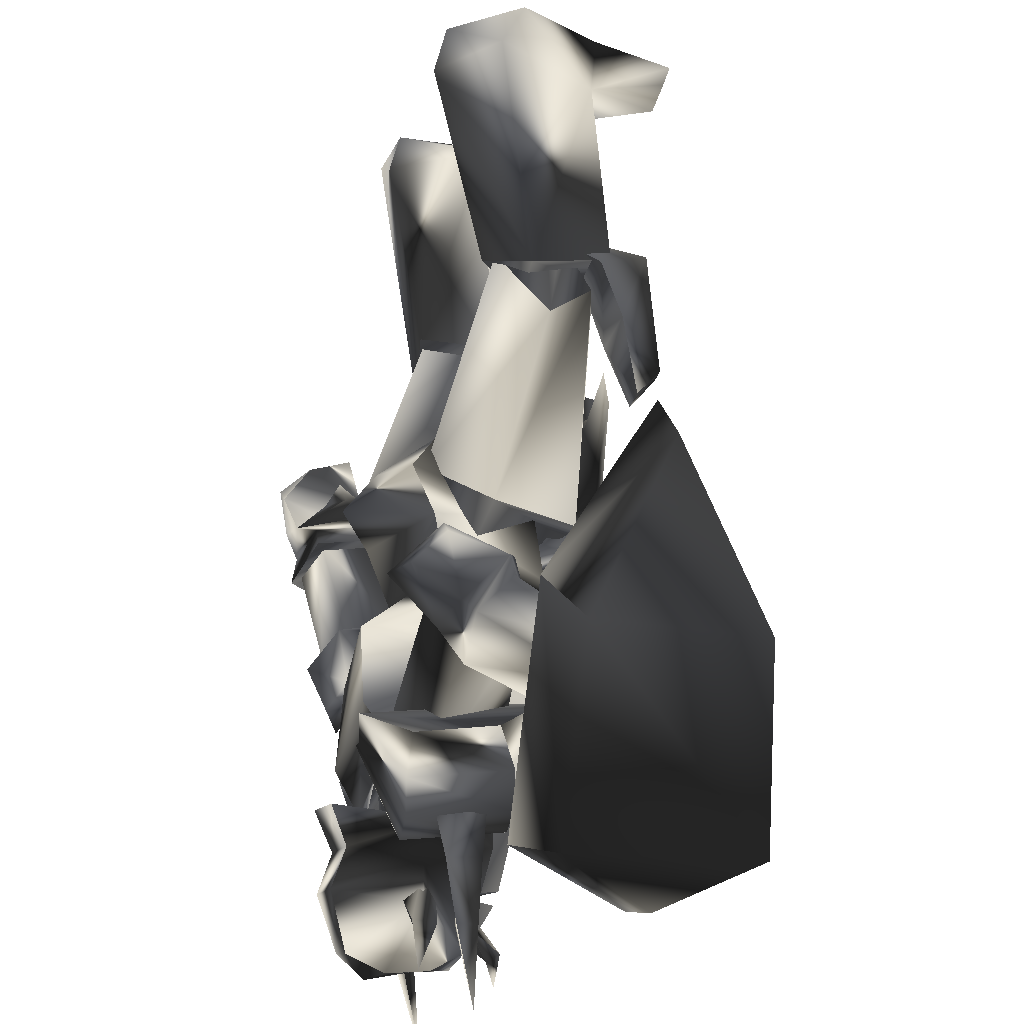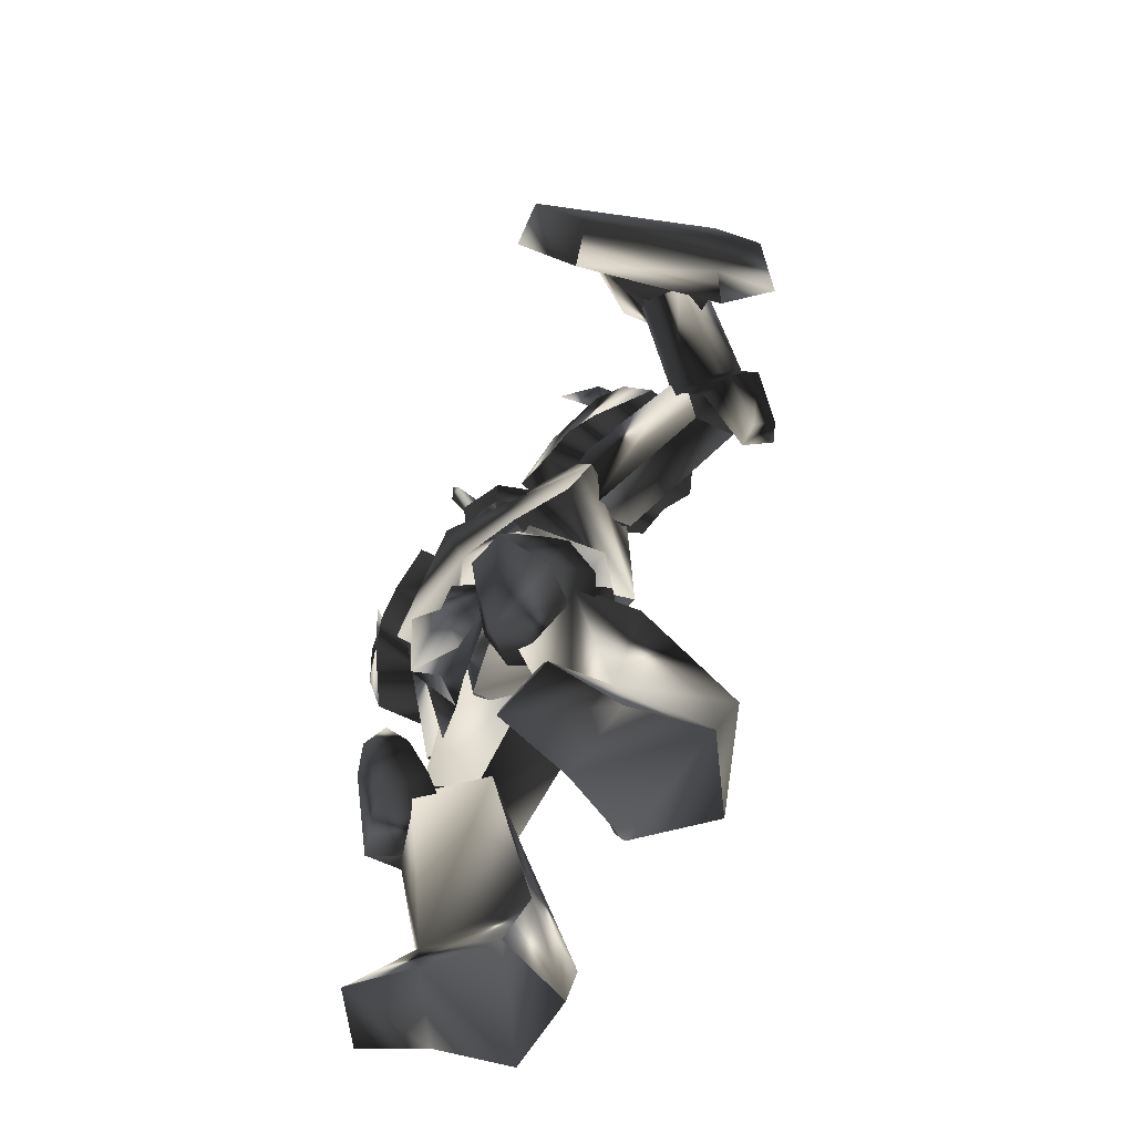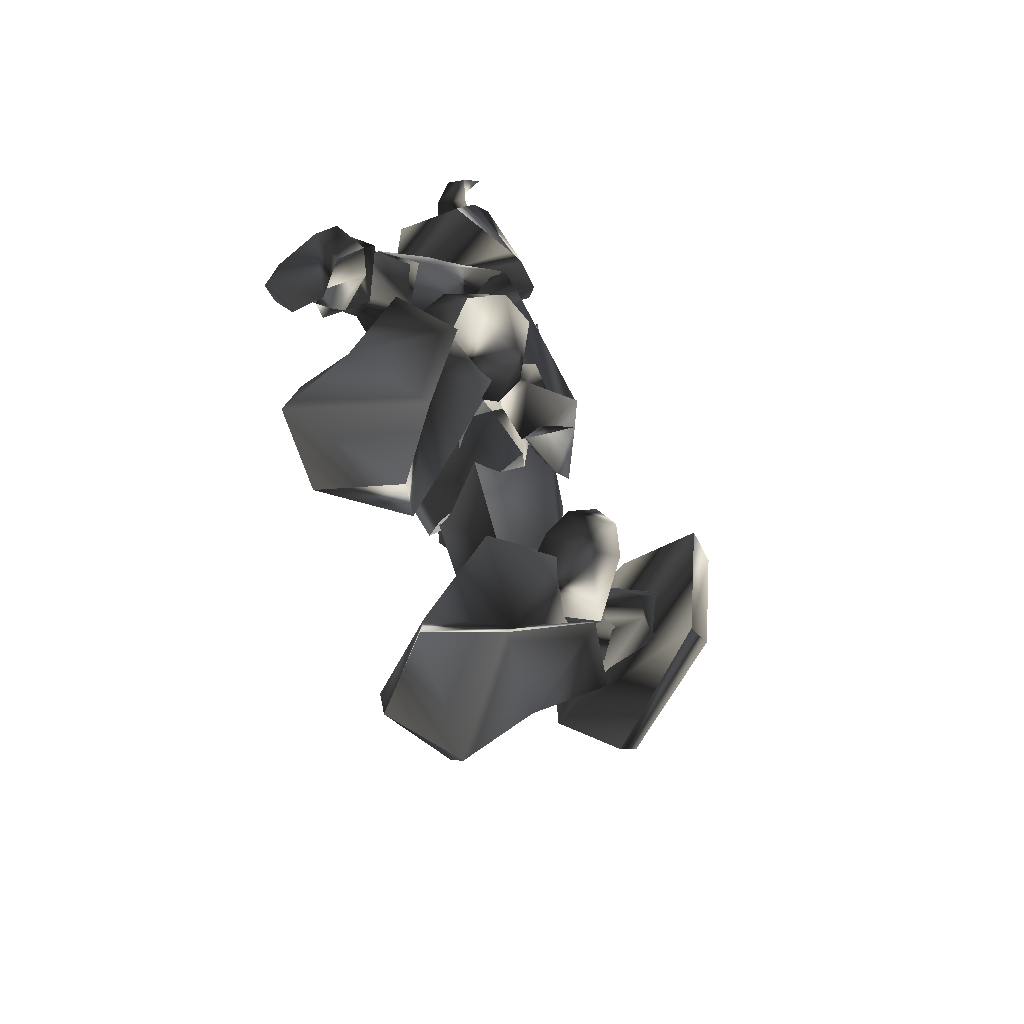
<metadata>
{"format":"obj","ext":"obj","renderer":"f3d","projection":"perspective","resolution":1024,"background":"white","views":[{"elev":68.3,"azim":7.9,"up":"+Y"},{"elev":-67.3,"azim":129.7,"up":"+Z"},{"elev":-74.9,"azim":2.0,"up":"+Z"}]}
</metadata>
<code>
o Models/knight/frames/knight_wave_3
v -1.308 -5.686 25.44
v 1.061 -4.086 24.17
v -0.5969 -5.846 22.25
v -0.1231 -1.685 26.08
v 0.9429 -1.525 22.68
v -4.387 0.07501 22.68
v -4.743 -0.7252 25.02
v -5.69 -3.606 22.04
v -5.572 -3.126 24.59
v -0.4785 -3.286 18.85
v -0.9523 -5.046 19.49
v 0.9429 -4.246 19.06
v -5.098 -3.766 16.3
v -1.426 -4.886 14.81
v 1.535 -3.766 19.91
v 1.417 -2.966 19.06
v 0.4691 -1.525 19.91
v -4.743 0.5551 16.09
v -1.071 0.7152 14.6
v -3.44 -0.7252 20.55
v -4.269 -3.126 20.13
v 0.3507 -2.166 14.81
v 2.72 1.995 6.094
v 2.009 -3.926 2.48
v 3.549 -2.486 8.433
v -3.558 3.916 3.756
v 1.654 2.155 2.48
v -5.098 4.716 1.417
v -9.362 -3.126 1.629
v -7.586 -2.646 3.968
v -2.018 -7.767 6.094
v -3.558 -7.127 3.543
v -1.189 -6.487 18.43
v -5.453 -5.686 18.64
v -1.189 -2.005 11.2
v -4.269 3.116 -0.9222
v 1.417 -1.685 -2.411
v 1.772 -2.166 15.88
v -0.5969 2.316 18
v -4.624 1.995 18.43
v 1.654 4.716 17.15
v 2.601 -2.166 15.02
v 0.8245 -8.887 17.36
v -6.164 -8.887 17.58
v -3.914 5.196 16.94
v 1.772 6.797 13.32
v 0.5876 -11.13 13.75
v 5.207 -2.486 9.922
v -7.822 -7.767 15.45
v -5.69 4.076 14.81
v 2.601 5.516 9.284
v 1.654 -9.847 9.709
v -7.941 -6.487 10.98
v -6.52 3.596 10.56
v -1.308 -8.087 8.433
v -5.927 -3.926 6.732
v -2.611 2.796 6.52
v 3.549 1.835 8.008
v -7.704 -2.326 -0.4969
v -0.4785 -4.566 -2.198
v -12.92 -13.85 0.9914
v -12.92 -13.37 2.692
v -10.78 -16.09 2.692
v -11.26 -15.77 0.7788
v -9.125 -15.13 -0.4969
v -7.704 -15.13 0.7788
v -8.178 -11.61 -0.07169
v -9.362 -12.57 -1.135
v -11.38 -10.49 0.9914
v -11.73 -11.77 -0.2843
v -14.1 -12.25 -2.198
v -8.296 -15.29 -1.135
v -13.03 -12.41 -0.4969
v -9.836 -14.97 -3.686
v -13.86 -14.33 -0.7096
v -14.57 -13.37 -3.048
v -11.02 -16.73 -4.537
v -9.955 -16.73 -0.9222
v -8.178 -13.69 -2.198
v -9.718 -11.29 -1.135
v -10.31 -11.61 -2.411
v -11.49 -11.93 -1.985
v -11.02 -13.05 -3.899
v -10.67 -12.89 -5.387
v -12.8 -11.77 -4.112
v 10.06 15.44 15.02
v 4.615 17.52 14.81
v 4.496 15.92 16.51
v 5.918 21.2 14.39
v 6.273 19.6 19.91
v 10.06 14.8 18.21
v 7.102 14 18.43
v 12.2 14.8 18.64
v 11.13 17.36 11.84
v 0.5876 3.916 -21.12
v 5.089 3.276 -22.82
v 0.2322 3.436 -23.67
v 5.207 2.956 -23.89
v -4.387 2.796 -22.61
v -4.624 3.276 -23.67
v -6.875 8.077 -23.67
v -7.23 7.757 -21.12
v -3.321 12.08 -20.91
v -2.492 10.96 -23.89
v 5.799 6.797 -23.67
v 5.563 6.316 -22.82
v 1.654 7.757 -21.12
v 1.535 8.237 -23.89
v 3.43 2.476 -11.98
v -0.9523 1.355 -10.92
v -0.1231 8.557 -9.64
v 4.023 6.957 -11.13
v -3.084 5.356 -10.92
v -3.44 -9.847 -23.89
v -2.255 -13.85 -23.03
v -3.795 -10.33 -21.12
v -1.781 -13.85 -23.89
v -10.07 -5.206 -23.89
v -4.98 -5.366 -23.89
v -4.743 -3.126 -22.4
v -10.31 -4.566 -21.33
v -10.67 -10.49 -21.33
v -11.49 -9.847 -24.1
v -7.112 -12.73 -21.12
v -4.743 -15.45 -23.25
v -4.98 -15.77 -24.1
v -7.704 -12.73 -23.89
v -7.112 -10.17 -9.427
v -2.492 -4.406 -10.28
v -0.1231 -8.407 -11.13
v -2.966 -11.93 -10.7
v -6.875 -5.846 -10.92
v 1.417 -3.926 -7.939
v -0.1231 -6.807 -3.899
v 0.2322 -6.006 -7.726
v 1.891 -6.326 -1.985
v 5.089 -4.726 -0.7096
v 3.312 -4.566 2.055
v -0.4785 -6.647 3.33
v 2.364 -0.2451 3.118
v 4.378 -2.326 2.055
v 4.615 -2.646 -1.347
v 2.483 -6.647 2.267
v 4.733 -4.566 -7.726
v 1.061 -3.926 -3.686
v 3.549 -0.7252 -3.899
v 4.26 -1.365 -8.151
v 5.326 2.155 -12.4
v 2.72 1.195 -11.55
v 4.141 0.5551 -8.789
v 7.221 2.155 -6.45
v 7.458 4.396 -6.025
v 5.918 6.957 -11.55
v 6.036 1.515 -4.962
v 3.549 8.237 -10.28
v 0.2322 5.516 -13.04
v 6.392 4.876 -4.324
v 5.089 7.597 -7.513
v -2.374 5.836 -11.13
v -4.506 3.436 0.9914
v -0.2416 1.995 -11.13
v -2.137 -1.845 0.5662
v 1.061 5.196 -12.83
v 3.194 3.116 -9.852
v -0.36 5.996 3.33
v 1.18 7.597 -7.301
v -1.9 0.5551 5.456
v 3.194 6.797 -9.214
v 4.023 3.596 3.33
v 3.312 -1.045 2.267
v 1.891 -1.685 20.13
v 1.772 -0.8852 19.28
v -1.663 -2.806 20.55
v -1.545 0.3951 21.83
v -0.9523 1.195 19.7
v -5.69 0.235 21.62
v -6.756 -3.446 21.19
v -8.059 -3.126 19.06
v -6.756 1.195 19.7
v -3.203 -6.166 18.64
v 0.5876 -5.846 19.91
v -0.4785 -6.166 18.64
v -3.084 -2.646 22.47
v -1.663 -5.846 26.51
v -4.15 -5.526 27.36
v -2.729 -0.8852 27.78
v -0.1231 -6.326 25.44
v 0.3507 -4.246 26.51
v -3.44 -6.807 23.32
v -7.23 -3.606 23.53
v -5.69 -3.766 26.51
v -6.164 0.07501 23.95
v -1.189 0.7152 24.17
v -4.98 -1.365 26.93
v -0.4785 -1.845 27.14
v 1.18 -2.166 25.87
v 2.246 -4.246 22.68
v -2.966 -6.006 20.98
v -3.084 -5.366 21.62
v -4.032 -4.886 22.68
v -4.743 -8.247 23.95
v -3.084 -5.206 23.95
v -2.018 -5.526 22.68
v -3.914 -7.767 24.81
v -3.321 -8.727 24.17
v -4.387 -9.047 26.51
v -1.545 -0.4051 22.25
v -0.7154 -1.045 23.32
v -0.2416 1.995 25.44
v -1.781 -1.045 24.59
v -2.729 -0.5651 23.32
v -1.189 1.355 26.08
v -1.545 2.316 25.44
v -0.8338 2.155 27.99
v 1.061 -4.086 23.32
v 0.5876 -4.726 23.95
v 2.601 -5.206 25.23
v 0.706 -4.086 24.81
v 1.061 -3.446 24.17
v 2.246 -4.726 25.66
v 2.957 -4.246 25.23
v 2.838 -5.046 26.93
v -6.993 -8.087 6.732
v -6.52 -7.287 10.35
v -9.007 -8.247 6.945
v -7.941 -7.767 10.13
v -9.125 -9.687 11.41
v -10.78 -11.13 8.646
v -8.415 -10.49 12.47
v -9.718 -12.57 9.496
v -8.296 -13.85 7.795
v -6.046 -10.17 5.456
v -5.809 -13.05 6.307
v -8.652 -9.207 6.52
v -10.07 -11.45 7.795
v -11.38 -11.45 0.5662
v -12.56 -13.37 1.842
v -8.77 -14.81 0.3535
v -11.02 -15.45 1.629
v -9.007 -12.25 -0.2843
v -6.046 -9.687 6.307
v -4.269 -7.607 17.15
v -9.007 -10.33 8.221
v -0.7154 -6.487 13.96
v -8.652 -12.41 4.819
v -5.217 -13.05 6.732
v -3.321 -11.61 17.58
v -8.059 -13.69 8.646
v -0.1231 -7.607 18
v 0.2322 -10.97 15.45
v 13.26 14.96 10.56
v 15.63 13.52 22.89
v 14.56 16.88 12.9
v 14.45 10.96 22.04
v 8.761 22.16 5.244
v 7.576 21.36 3.33
v 3.312 23.12 13.54
v 5.799 24.08 15.66
v 5.918 21.36 25.87
v 3.43 19.92 25.44
v 10.3 15.92 26.72
v 9.116 14.64 26.51
v 1.535 17.84 10.77
v -2.018 15.92 8.858
v 1.654 15.92 10.13
v -1.663 17.2 9.709
v -0.36 18.96 13.75
v -3.084 18 11.84
v -1.426 17.52 14.81
v -4.269 17.04 12.26
v 1.417 13.52 14.39
v 2.483 14.48 11.84
v -0.004673 15.76 15.88
v 1.891 17.36 11.62
v 0.3507 18.16 13.96
v 7.576 18.8 15.02
v 6.273 19.6 17.15
v 7.221 15.44 17.58
v 6.036 17.52 18.64
v 8.168 16.24 15.24
v -2.255 15.28 12.47
v -3.914 5.516 15.45
v 0.706 14.48 10.77
v -0.2416 4.876 12.26
v 2.601 15.12 13.75
v 0.9429 17.52 12.69
v -1.663 6.156 18.85
v -0.36 15.92 15.45
v -1.189 2.476 15.66
v 1.772 5.196 16.73
v 1.061 8.397 26.72
v 0.1138 9.357 23.74
v 2.127 7.917 26.51
v 1.891 8.557 23.32
v 0.9429 6.797 26.51
v 0.4691 7.117 23.95
v 2.364 4.556 30.12
v 1.654 8.397 19.06
v -1.308 8.557 19.91
v 0.2322 5.836 20.55
v -2.255 11.28 20.55
v -5.217 9.677 17.15
v -2.137 12.72 18.64
v 3.786 8.717 15.02
v 2.009 12.24 17.58
v 2.957 10.64 19.28
v -3.321 1.355 20.55
v 2.009 0.8752 19.28
v 3.43 4.396 15.45
v -2.611 4.716 22.04
v -5.572 5.356 17.58
v 2.72 4.236 20.77
v -5.217 7.437 18
v 3.786 6.477 15.88
v 3.075 8.397 20.77
v -2.137 9.037 22.04
v -2.374 -16.73 23.74
v -4.269 -15.45 20.98
v -3.558 -16.57 23.74
v -2.255 -15.61 20.55
v -2.848 -14.17 22.04
v -2.848 -15.29 24.38
v -1.308 -16.09 28.63
v -1.9 -11.45 19.7
v -4.387 -12.41 18
v -1.545 -13.37 17.15
v -6.756 -14.33 14.81
v -7.704 -10.01 15.45
v -6.52 -14.17 17.15
v -2.729 -15.77 13.96
v 0.9429 -12.73 13.32
v -1.545 -15.77 16.09
v 2.601 -9.687 15.88
v 2.246 -8.087 20.98
v -2.848 -6.487 22.25
v -6.046 -6.807 18
v -4.032 -10.01 21.83
v 0.9429 -11.61 20.55
v -6.875 -8.727 17.15
v 1.772 -11.61 15.24
v -0.5969 -14.97 18.43
v -5.69 -13.21 19.7
v 1.417 -7.607 -7.726
v 0.1138 -6.967 -10.7
v 1.417 -9.687 -11.34
v 2.127 -10.81 -5.175
v 0.706 -12.57 -4.962
v -1.545 -13.37 -10.7
v 1.654 -9.527 -3.899
v -4.387 -8.247 -12.83
v -4.269 -12.57 -9.852
v -0.5969 -12.25 -3.474
v -3.084 -13.05 -6.876
v -2.374 -5.526 -10.49
v -8.296 -2.966 0.5662
v -6.638 -6.807 -11.34
v -2.848 -0.8852 0.9914
v -0.9523 -8.567 -8.789
v -3.558 -8.727 -12.4
v -5.927 -10.49 -7.088
v -7.349 -7.607 3.33
v -4.861 -2.646 5.456
v -3.677 -11.29 -8.577
v -2.729 -8.887 4.181
v 0.2322 -5.206 3.33
f 1 2 3
f 4 5 2
f 4 6 5
f 7 8 6
f 1 3 8
f 9 7 4
f 10 11 12
f 13 11 14
f 3 15 11
f 16 12 15
f 5 17 15
f 17 18 19
f 18 20 13
f 12 11 15
f 16 15 17
f 15 3 2
f 15 2 5
f 4 2 1
f 4 1 9
f 8 9 1
f 21 8 3
f 14 22 19
f 17 22 10
f 6 4 7
f 20 5 6
f 8 7 9
f 21 6 8
f 10 12 16
f 11 21 3
f 21 20 6
f 20 17 5
f 22 11 10
f 16 17 10
f 11 22 14
f 22 17 19
f 11 13 21
f 18 17 20
f 21 13 20
f 13 14 19
f 19 18 13
f 23 24 25
f 26 27 23
f 28 27 26
f 29 26 30
f 28 26 29
f 30 31 32
f 29 30 32
f 31 24 32
f 33 34 35
f 36 37 27
f 28 36 27
f 33 35 38
f 38 35 39
f 39 35 40
f 40 35 34
f 38 39 41
f 42 38 41
f 38 43 33
f 42 43 38
f 34 33 43
f 44 34 43
f 44 40 34
f 45 40 44
f 40 41 39
f 45 41 40
f 46 42 41
f 47 42 48
f 44 43 47
f 49 44 47
f 50 45 44
f 49 50 44
f 45 46 41
f 50 46 45
f 48 46 51
f 48 52 47
f 53 47 52
f 49 47 53
f 54 50 49
f 53 54 49
f 54 51 46
f 50 54 46
f 51 25 48
f 52 25 55
f 56 52 55
f 53 52 56
f 57 54 53
f 56 57 53
f 57 58 51
f 54 57 51
f 23 25 58
f 55 25 31
f 56 55 31
f 30 56 31
f 26 57 56
f 30 26 56
f 57 23 58
f 26 23 57
f 24 27 37
f 59 32 60
f 29 32 59
f 24 37 60
f 59 28 29
f 36 28 59
f 24 31 25
f 24 23 27
f 25 52 48
f 25 51 58
f 42 47 43
f 42 46 48
f 60 36 59
f 37 36 60
f 32 24 60
f 61 62 63
f 64 61 63
f 65 64 63
f 66 65 63
f 65 66 67
f 68 65 67
f 68 69 70
f 67 69 68
f 70 69 62
f 61 70 62
f 62 66 63
f 67 66 62
f 69 67 62
f 71 72 73
f 74 72 71
f 71 73 75
f 76 71 75
f 77 75 78
f 76 75 77
f 74 77 78
f 72 74 78
f 79 72 80
f 81 79 80
f 81 73 82
f 80 73 81
f 79 83 82
f 68 70 73
f 80 68 73
f 72 65 68
f 80 72 68
f 84 74 85
f 72 78 64
f 65 72 64
f 75 61 64
f 78 75 64
f 73 70 61
f 75 73 61
f 79 73 72
f 82 73 79
f 84 77 74
f 84 76 77
f 76 84 85
f 83 81 82
f 83 79 81
f 71 85 74
f 85 71 76
f 86 87 88
f 87 89 90
f 89 87 86
f 91 92 93
f 90 89 94
f 93 90 94
f 92 88 90
f 94 86 91
f 91 93 94
f 88 92 91
f 88 91 86
f 90 88 87
f 86 94 89
f 90 93 92
f 95 96 97
f 97 96 98
f 99 100 101
f 99 101 102
f 103 102 101
f 103 101 104
f 105 106 107
f 105 107 108
f 96 106 98
f 98 106 105
f 109 110 111
f 109 111 112
f 97 98 108
f 108 98 105
f 96 95 107
f 96 107 106
f 107 112 111
f 107 111 103
f 111 113 102
f 111 102 103
f 110 99 113
f 113 99 102
f 110 109 95
f 110 95 99
f 108 107 104
f 104 107 103
f 104 101 100
f 110 113 111
f 104 97 108
f 99 95 100
f 100 95 97
f 109 112 95
f 95 112 107
f 104 100 97
f 114 115 116
f 117 115 114
f 118 119 120
f 121 118 120
f 118 121 122
f 123 118 122
f 124 125 126
f 127 124 126
f 117 125 115
f 126 125 117
f 128 129 130
f 131 128 130
f 127 117 114
f 126 117 127
f 124 116 115
f 125 124 115
f 128 131 124
f 122 128 124
f 121 132 128
f 122 121 128
f 132 120 129
f 121 120 132
f 116 130 129
f 120 116 129
f 123 124 127
f 122 124 123
f 119 118 123
f 128 132 129
f 127 114 123
f 119 116 120
f 114 116 119
f 116 131 130
f 124 131 116
f 114 119 123
f 133 134 135
f 136 137 133
f 134 136 135
f 138 139 140
f 138 141 142
f 140 142 141
f 136 143 138
f 135 136 133
f 144 137 142
f 140 134 145
f 146 140 145
f 138 137 136
f 142 137 138
f 133 144 145
f 134 140 139
f 138 140 141
f 139 138 143
f 139 136 134
f 142 146 147
f 142 140 146
f 136 139 143
f 144 133 137
f 142 147 144
f 144 147 146
f 145 134 133
f 146 145 144
f 148 149 150
f 148 150 151
f 148 151 152
f 148 152 153
f 151 150 154
f 153 155 156
f 156 148 153
f 154 150 157
f 157 150 158
f 152 151 154
f 152 154 157
f 156 155 149
f 152 158 153
f 158 152 157
f 153 158 155
f 149 148 156
f 150 149 155
f 150 155 158
f 159 160 161
f 161 160 162
f 163 161 164
f 165 160 166
f 166 160 159
f 167 160 165
f 165 166 168
f 165 168 169
f 162 170 164
f 162 164 161
f 165 169 170
f 162 167 170
f 160 167 162
f 168 163 164
f 159 163 166
f 161 163 159
f 169 168 164
f 169 164 170
f 170 167 165
f 163 168 166
f 171 172 173
f 171 174 175
f 175 174 176
f 177 178 179
f 180 178 177
f 181 182 180
f 181 183 173
f 184 185 186
f 173 172 175
f 187 184 188
f 184 187 189
f 189 190 191
f 191 190 192
f 193 186 194
f 195 186 193
f 196 197 188
f 196 183 197
f 187 183 181
f 181 198 187
f 198 177 190
f 176 192 190
f 174 193 192
f 193 174 196
f 185 191 194
f 180 198 181
f 188 197 187
f 188 195 196
f 188 186 195
f 184 186 188
f 194 186 185
f 192 194 191
f 190 177 176
f 179 176 177
f 176 179 175
f 175 172 171
f 177 198 180
f 190 189 198
f 191 185 189
f 193 196 195
f 194 192 193
f 192 176 174
f 183 187 197
f 183 196 171
f 189 187 198
f 171 196 174
f 189 185 184
f 180 182 173
f 173 175 179
f 178 180 173
f 179 178 173
f 173 182 181
f 173 183 171
f 199 200 201
f 202 203 204
f 202 204 200
f 200 199 203
f 202 200 203
f 205 206 204
f 206 201 204
f 206 205 201
f 205 204 203
f 201 200 204
f 199 201 205
f 205 203 199
f 207 208 209
f 210 211 212
f 210 212 208
f 208 207 211
f 210 208 211
f 213 214 212
f 214 209 212
f 214 213 209
f 213 212 211
f 209 208 212
f 207 209 213
f 213 211 207
f 215 216 217
f 218 219 220
f 218 220 216
f 216 215 219
f 218 216 219
f 221 222 220
f 222 217 220
f 222 221 217
f 221 220 219
f 217 216 220
f 215 217 221
f 221 219 215
f 223 224 225
f 225 224 226
f 226 227 228
f 226 228 225
f 227 229 230
f 227 230 228
f 229 224 230
f 230 224 223
f 226 224 227
f 227 224 229
f 231 232 233
f 232 223 225
f 232 225 234
f 234 225 235
f 235 225 228
f 235 228 231
f 231 228 230
f 223 232 231
f 223 231 230
f 234 235 236
f 236 235 237
f 231 233 238
f 231 238 239
f 231 239 237
f 231 237 235
f 240 232 236
f 236 232 234
f 233 232 238
f 238 232 240
f 240 236 238
f 238 236 237
f 238 237 239
f 241 242 243
f 244 242 241
f 245 246 241
f 243 242 247
f 248 243 247
f 249 247 242
f 246 248 247
f 250 246 247
f 246 250 244
f 241 246 244
f 250 247 249
f 244 250 249
f 242 244 249
f 248 246 245
f 243 248 245
f 241 243 245
f 251 252 253
f 254 252 251
f 255 251 253
f 256 251 255
f 257 255 258
f 256 255 257
f 257 258 259
f 260 257 259
f 259 261 262
f 260 259 262
f 262 261 252
f 254 262 252
f 252 261 259
f 257 251 256
f 254 251 257
f 262 254 257
f 260 262 257
f 258 255 253
f 258 253 252
f 259 258 252
f 263 264 265
f 266 264 263
f 267 268 266
f 263 267 266
f 269 270 268
f 267 269 268
f 269 264 270
f 265 264 269
f 268 264 266
f 270 264 268
f 271 272 273
f 263 265 272
f 274 263 272
f 275 263 274
f 267 263 275
f 273 267 275
f 269 267 273
f 273 272 265
f 269 273 265
f 276 275 274
f 277 275 276
f 278 271 273
f 279 278 273
f 277 279 273
f 275 277 273
f 276 272 280
f 274 272 276
f 278 272 271
f 280 272 278
f 278 276 280
f 277 276 278
f 279 277 278
f 281 282 283
f 283 282 284
f 283 285 286
f 287 282 281
f 287 281 288
f 282 287 289
f 287 288 285
f 287 285 290
f 284 290 285
f 284 285 283
f 289 287 290
f 289 290 284
f 289 284 282
f 286 285 288
f 286 288 281
f 286 281 283
f 291 292 293
f 294 293 292
f 295 296 291
f 297 291 293
f 298 299 300
f 294 298 300
f 300 296 294
f 298 292 299
f 295 297 293
f 291 297 295
f 292 298 294
f 293 294 295
f 292 291 296
f 299 292 296
f 296 295 294
f 296 300 299
f 301 302 303
f 302 304 305
f 306 301 303
f 304 306 305
f 307 308 309
f 310 307 311
f 308 312 309
f 308 307 310
f 313 302 301
f 314 304 302
f 314 315 306
f 315 316 301
f 312 315 314
f 309 314 313
f 310 311 313
f 312 310 316
f 313 311 309
f 302 313 314
f 305 303 302
f 306 304 314
f 314 309 312
f 313 316 310
f 301 316 313
f 310 312 308
f 316 315 312
f 301 306 315
f 303 305 306
f 309 311 307
f 317 318 319
f 318 317 320
f 319 321 322
f 317 319 323
f 324 325 326
f 324 326 320
f 320 321 324
f 325 318 326
f 317 323 322
f 322 323 319
f 320 326 318
f 322 320 317
f 321 319 318
f 321 318 325
f 320 322 321
f 325 324 321
f 327 328 329
f 330 331 328
f 327 329 332
f 330 332 331
f 333 334 335
f 336 335 337
f 333 338 334
f 337 335 334
f 329 328 339
f 328 331 340
f 332 341 340
f 329 342 341
f 340 341 338
f 339 340 333
f 339 336 337
f 342 337 338
f 333 336 339
f 340 339 328
f 328 327 330
f 340 331 332
f 338 333 340
f 337 342 339
f 339 342 329
f 334 338 337
f 338 341 342
f 341 332 329
f 332 330 327
f 335 336 333
f 343 344 345
f 346 343 345
f 347 346 345
f 348 347 345
f 349 343 346
f 350 351 348
f 348 345 350
f 352 343 349
f 353 343 352
f 349 346 347
f 352 349 347
f 344 351 350
f 348 353 347
f 352 347 353
f 351 353 348
f 350 345 344
f 351 344 343
f 353 351 343
f 354 355 356
f 357 355 354
f 358 354 359
f 360 355 361
f 356 355 360
f 361 355 362
f 363 360 361
f 364 363 361
f 358 365 357
f 354 358 357
f 365 364 361
f 365 362 357
f 357 362 355
f 358 359 363
f 360 359 356
f 356 359 354
f 358 363 364
f 365 358 364
f 361 362 365
f 360 363 359

</code>
